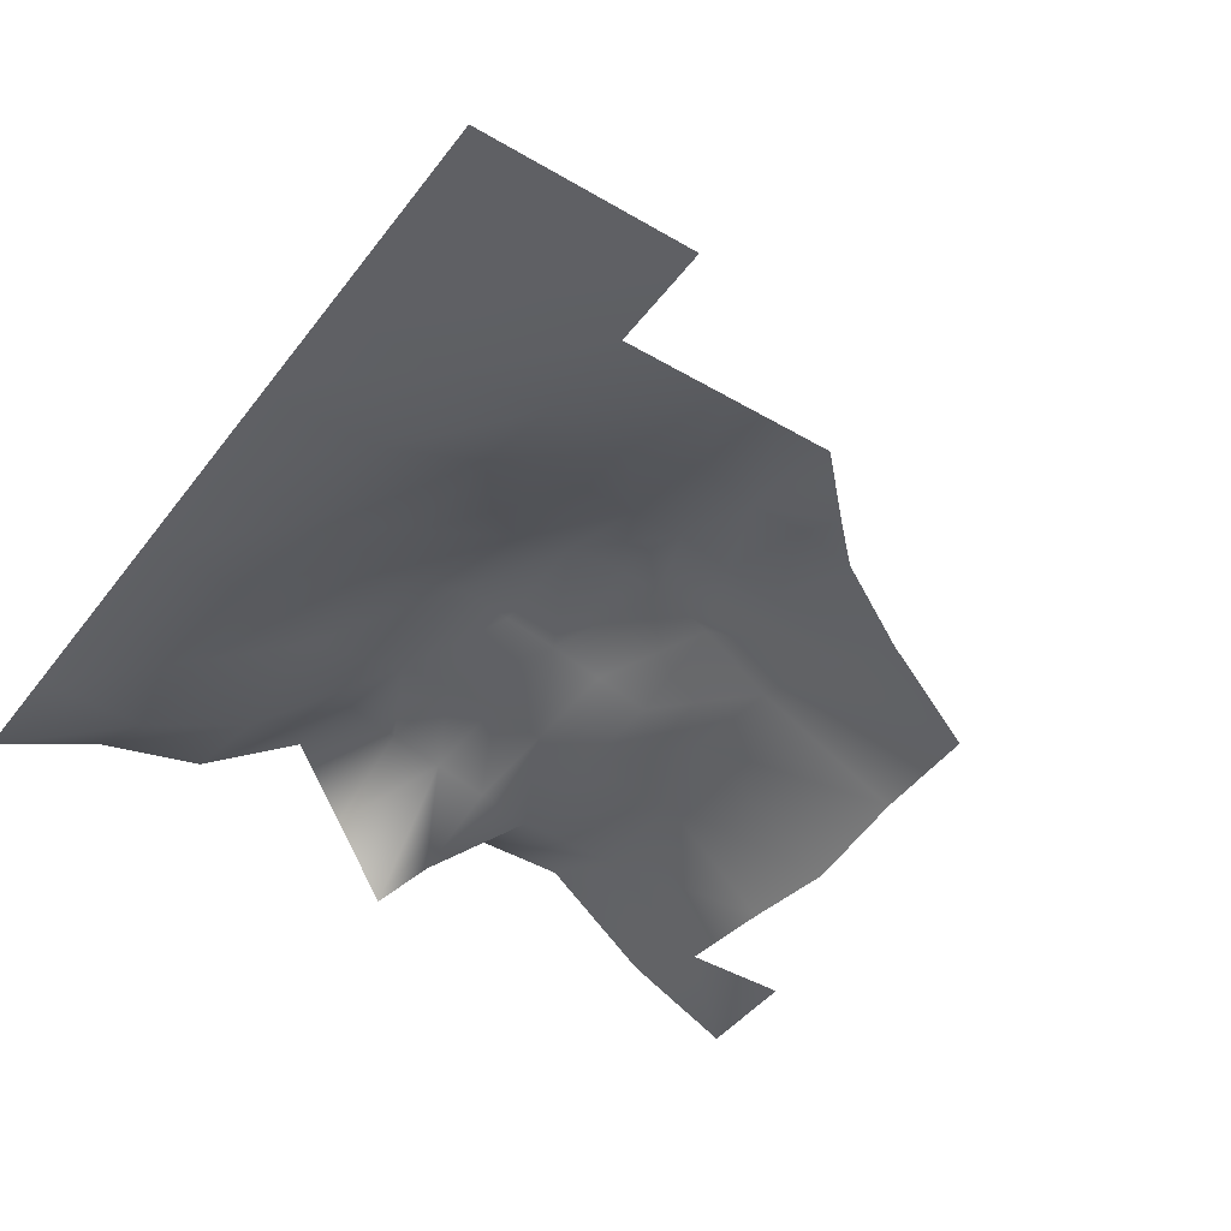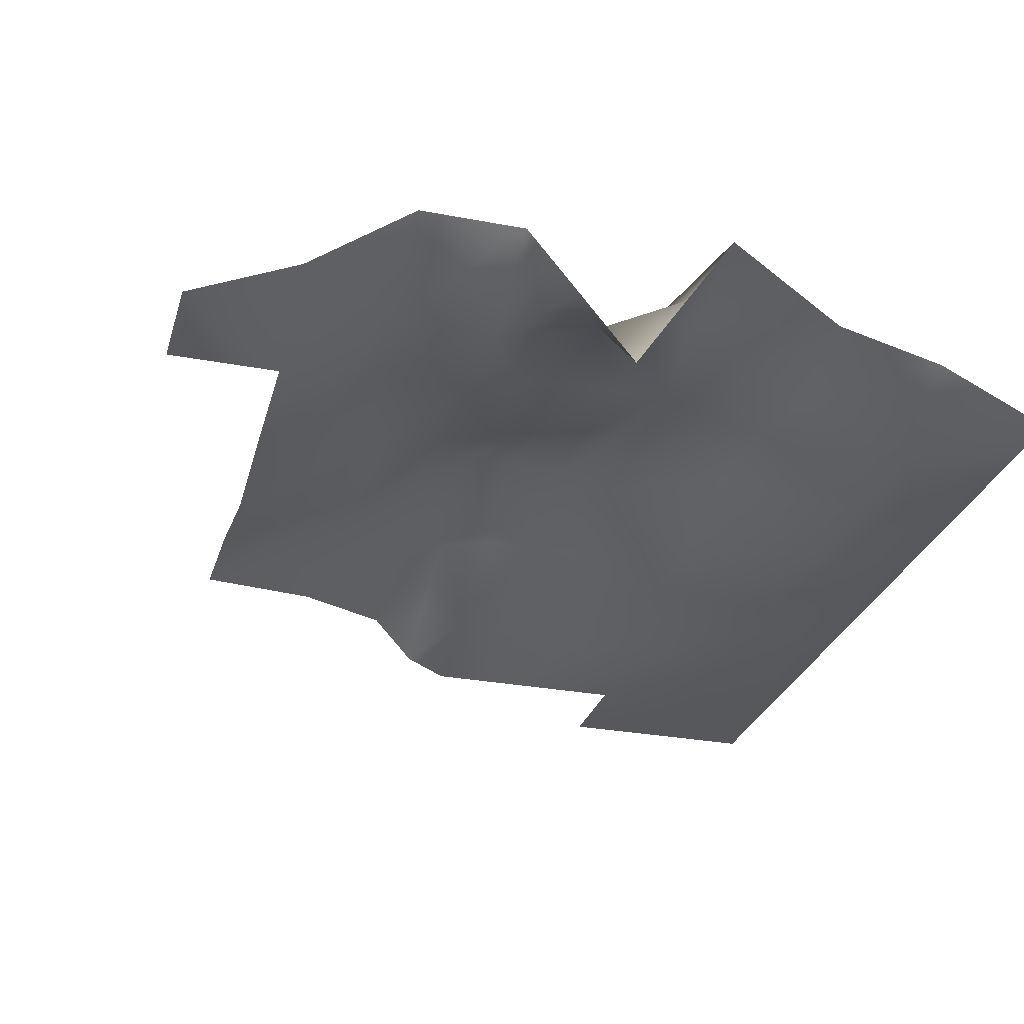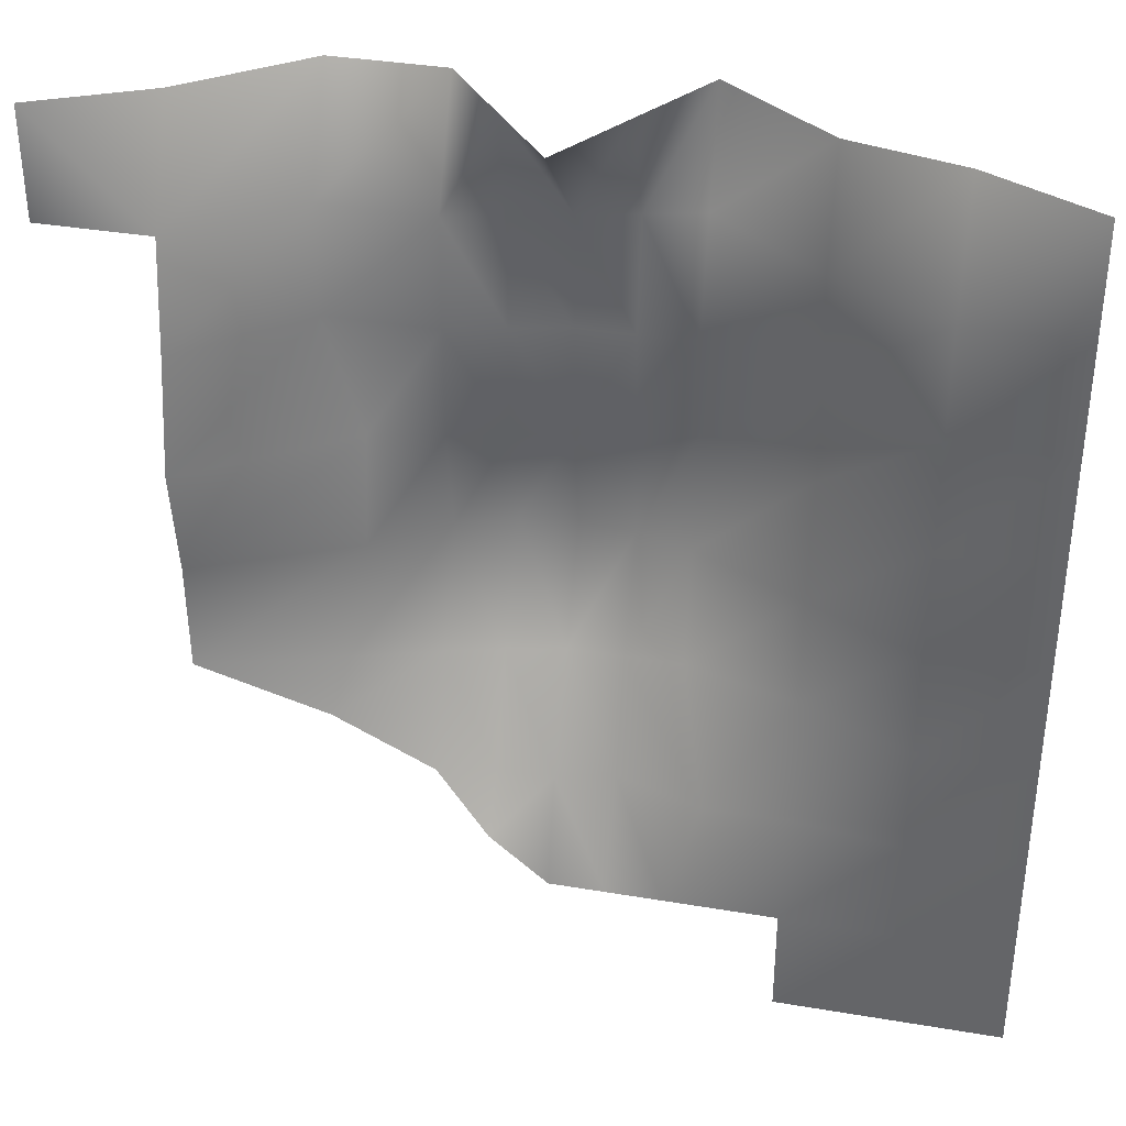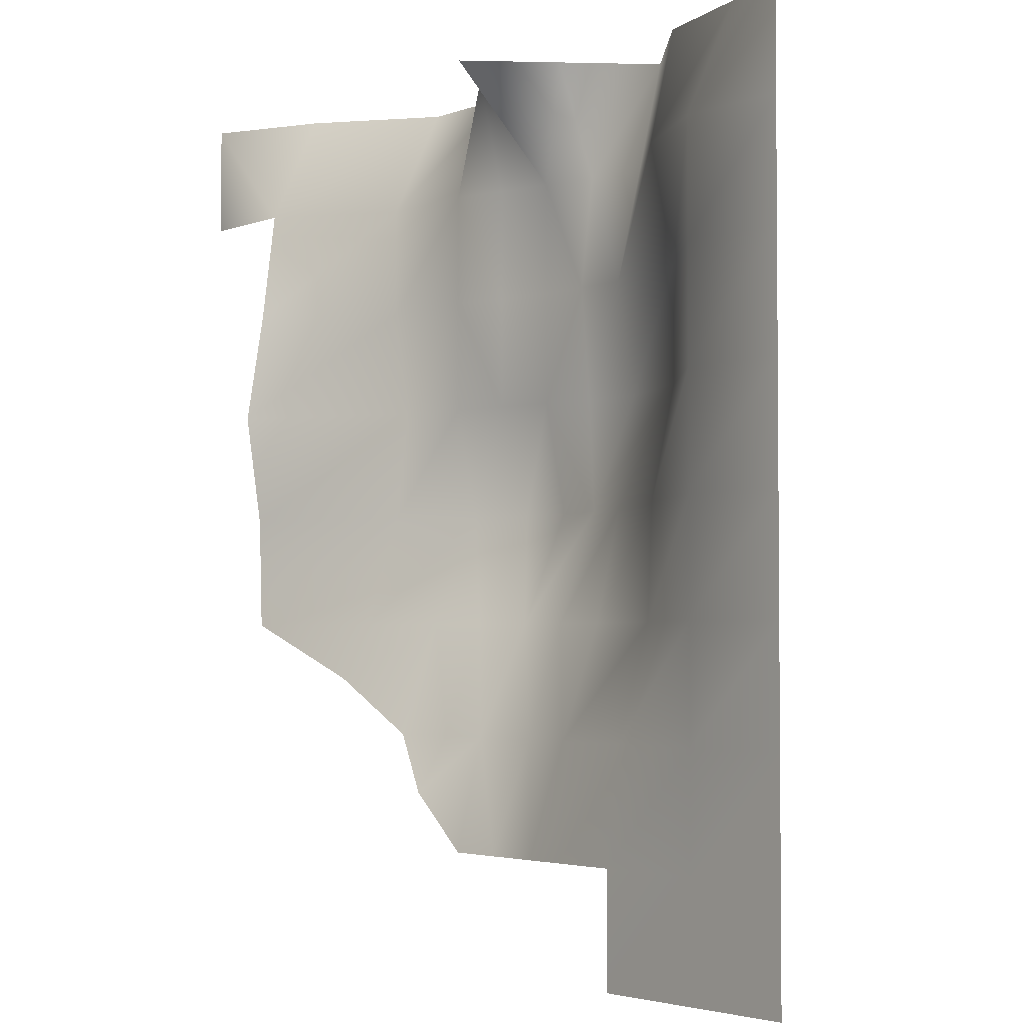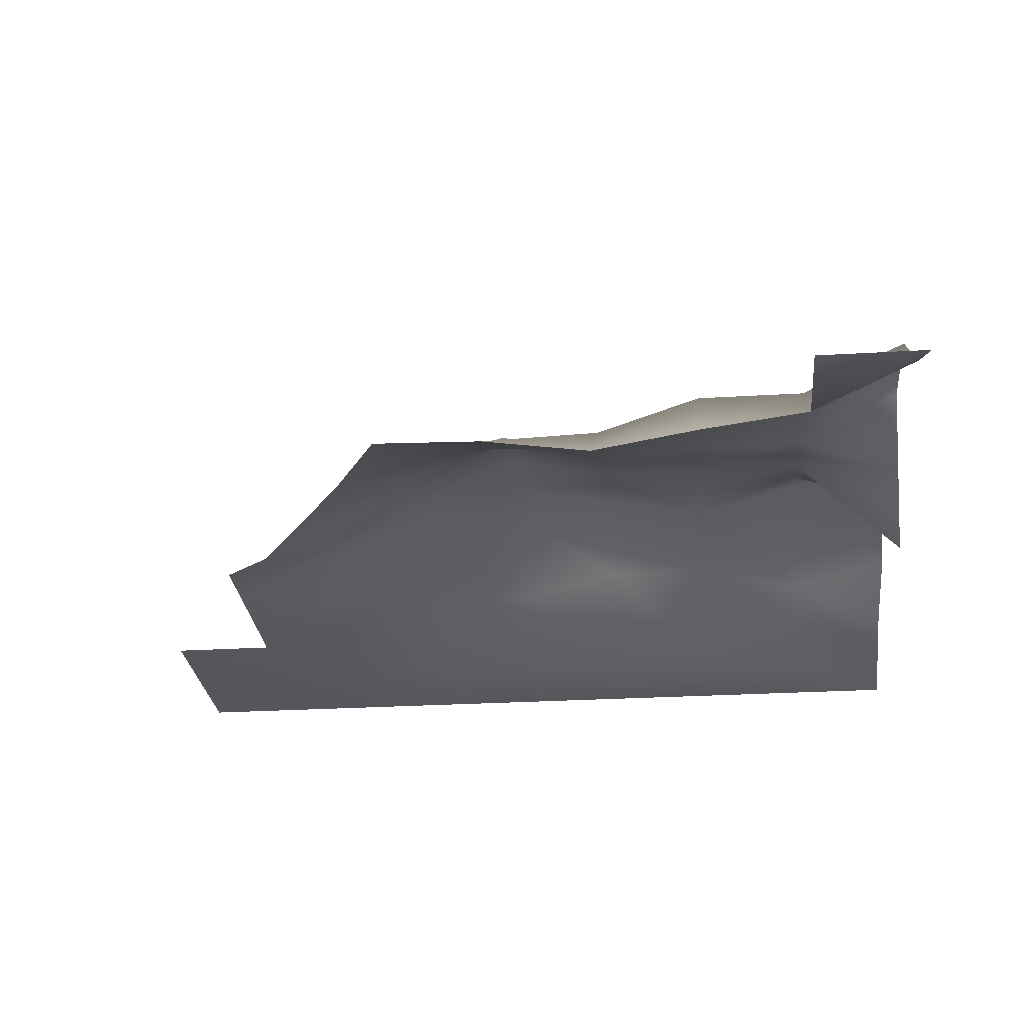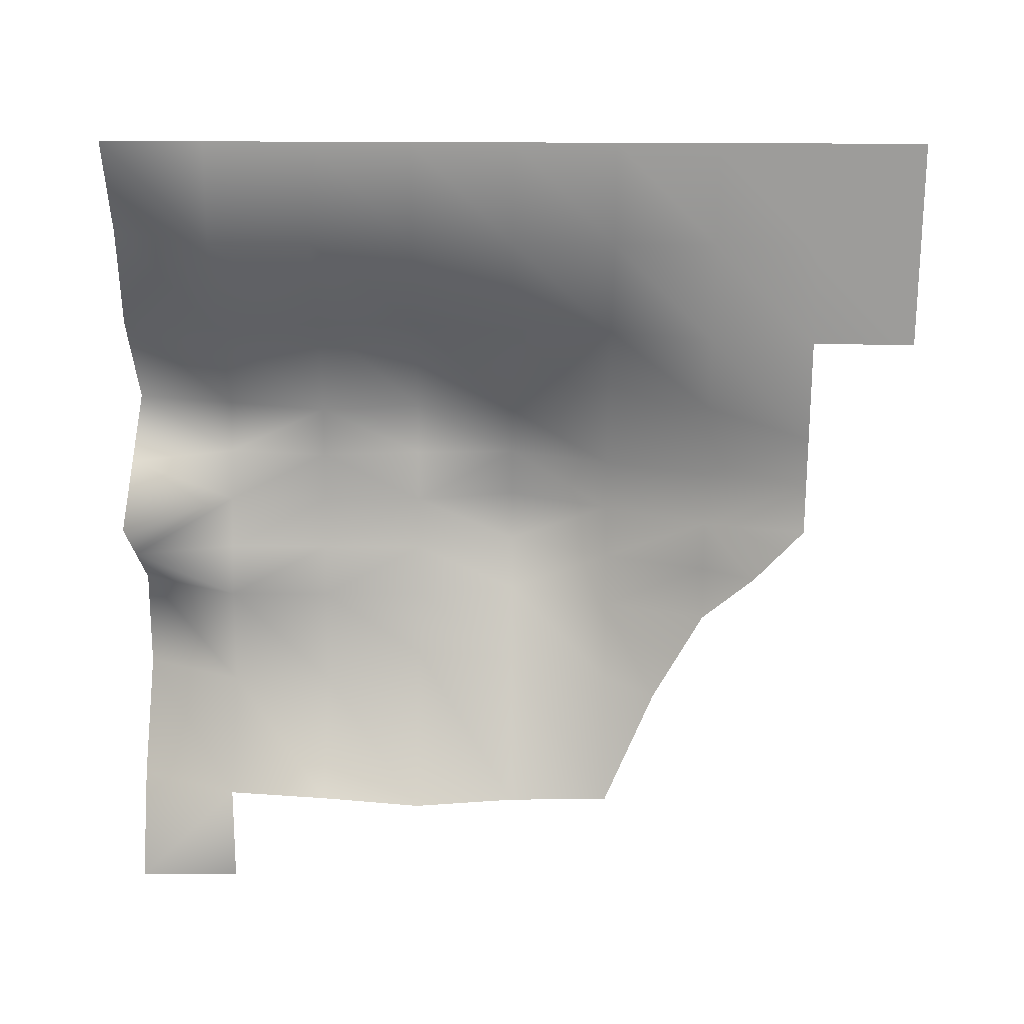
<metadata>
{"format":"obj","ext":"obj","renderer":"f3d","projection":"perspective","resolution":1024,"background":"white","views":[{"elev":-44.3,"azim":145.5,"up":"+Y"},{"elev":-28.6,"azim":-15.9,"up":"+Y"},{"elev":36.4,"azim":12.4,"up":"+Z"},{"elev":-3.1,"azim":51.7,"up":"+Z"},{"elev":-26.2,"azim":-84.5,"up":"+Y"},{"elev":-70.3,"azim":89.8,"up":"+Y"}]}
</metadata>
<code>
g pb_Mesh193396
v 23 -1 -12
v 23 -1 -8
v 19 -1 -12
v 19 -1 -8
v 23 -1 -4
v 19 -1 -4
v 23 -1 0
v 19 -1 0
v 23 -1 4
v 19 -1 4
v 23 -1 8
v 19 -1 8
v 23 -1 12
v 19 -1 12
v 23 -1 16
v 19 -1 16
v 23 -1 20
v 19 -1 16
v 19 1 20
v 15 -1 -12
v 15 -1 -8
v 19 -1 -4
v 15 -1 -8
v 15 -0.4822 -4
v 19 -1 -4
v 19 -1 0
v 15 -0.4822 -4
v 15 0.8036 0
v 19 -1 0
v 19 -1 4
v 15 0.8036 0
v 15 1 4
v 19 -1 4
v 19 -1 8
v 15 1 4
v 15 2 8
v 19 -1 8
v 19 -1 12
v 15 2 8
v 15 2 12
v 19 -1 16
v 15 2 12
v 15 1 16
v 19 -1 16
v 19 1 20
v 15 1 16
v 15 2 20
v 15 -1 -8
v 15 -0.4822 -4
v 11 -1 -8
v 12.16 -0.5179 -4
v 15 -0.4822 -4
v 15 0.8036 0
v 12.16 -0.5179 -4
v 11 2 0
v 15 0.8036 0
v 15 1 4
v 11 2 0
v 11 3 4
v 15 1 4
v 15 2 8
v 11 3 4
v 11 3.713 8
v 15 2 8
v 15 2 12
v 11 3.713 8
v 11 3 12
v 15 2 12
v 15 1 16
v 11 3 12
v 11 4 16
v 15 1 16
v 15 2 20
v 11 4 16
v 11 5 20
v 3 1 0
v 3 2.815 4
v 0 0 0
v 0.5 1 4
v 3 2.815 4
v 3 2 8
v 0.5 1 4
v 0.5 1.5 8
v 3 2 8
v 3 2 12
v 0.5 1.5 8
v -1 2 12
v 3 2 12
v 3 2 16
v -1 2 12
v -1 2 16
v 3 2 16
v 3 4 20
v -1 2 16
v -1 4 20
v 0 0 0
v 0.5 1 4
v -5 -1.5 0
v -5 -1.604 4
v 0.5 1 4
v 0.5 1.5 8
v -5 -1.604 4
v -5 -2.196 8
v 0.5 1.5 8
v -1 2 12
v -5 -2.196 8
v -5 -1.525 12
v -1 2 12
v -1 2 16
v -5 -1.525 12
v -5 -1 16
v -1 2 16
v -1 4 20
v -5 -1 16
v -5 0.9012 20
v -5 -1 16
v -9 -1 20
v -9 -1 16
v -5 0.9012 20
v 9 -1 -8
v 11 -1 -8
v 9 0.5714 -4
v 12.16 -0.5179 -4
v 7 -1 -8
v 9 -1 -8
v 7 0 -4
v 9 0.5714 -4
v 9 0.5714 -4
v 12.16 -0.5179 -4
v 9 2 0
v 11 2 0
v 7 0 -4
v 9 0.5714 -4
v 7 2 0
v 9 2 0
v 9 3.551 4
v 9 2 0
v 11 3 4
v 11 2 0
v 7 3.833 4
v 7 2 0
v 9 3.551 4
v 9 2 0
v 9 3.551 4
v 11 3.713 8
v 9 3.356 8
v 11 3 4
v 7 3.833 4
v 9 3.551 4
v 7 3 8
v 9 3 12
v 9 3.356 8
v 11 3 12
v 11 3.713 8
v 7 3 8
v 9 3 12
v 7 3 12
v 9 3.356 8
v 9 3 12
v 11 3 12
v 9 3.5 16
v 11 4 16
v 7 3 16
v 7 3 12
v 9 3 12
v 9 3.5 16
v 9 2 20
v 9 3.5 16
v 11 5 20
v 11 4 16
v 9 2 20
v 7 -1 20
v 7 3 16
v 9 3.5 16
v 5 -0.008924 -4
v 7 0 -4
v 5 1.5 0
v 7 2 0
v 3 -0.5 -4
v 5 -0.008924 -4
v 3 1 0
v 5 1.5 0
v 5 1.5 0
v 7 2 0
v 5 3.682 4
v 7 3.833 4
v 3 1 0
v 5 1.5 0
v 3 2.815 4
v 5 3.682 4
v 5 2.5 8
v 5 3.682 4
v 7 3 8
v 7 3.833 4
v 3 2.815 4
v 5 2.5 8
v 3 2 8
v 5 3.682 4
v 5 2.5 8
v 7 3 8
v 5 2.5 12
v 7 3 12
v 3 2 8
v 3 2 12
v 5 2.5 16
v 7 3 16
v 3 2 16
v 5 2.5 16
v 7 3 16
v 5 1.5 20
v 5 1.5 20
v 7 3 16
v 7 -1 20
v 3 2 16
v 5 1.5 20
v 3 2 16
v 5 1.5 20
v 3 4 20
v 5 -1.254 -6
v 7 -1 -8
v 7 0 -4
v 5 -0.008924 -4
v 5 -1.254 -6
v 5 -0.008924 -4
v 3 -0.5 -4
v 3 -0.5 -4
v 3 1 0
v -0.5 -0.75 -2
v 0 0 0
v -5 -1.5 0
v -0.5 -0.75 -2
g pb_Mesh193396_0
f 3 2 1
f 3 4 2
f 4 5 2
f 4 6 5
f 6 7 5
f 6 8 7
f 8 9 7
f 8 10 9
f 10 11 9
f 10 12 11
f 12 13 11
f 12 14 13
f 14 15 13
f 14 16 15
f 18 17 15
f 18 19 17
f 20 4 3
f 20 21 4
f 23 22 4
f 23 24 22
f 27 26 25
f 27 28 26
f 31 30 29
f 31 32 30
f 35 34 33
f 35 36 34
f 39 38 37
f 39 40 38
f 42 41 38
f 42 43 41
f 46 45 44
f 46 47 45
f 50 49 48
f 50 51 49
f 54 53 52
f 54 55 53
f 58 57 56
f 58 59 57
f 62 61 60
f 62 63 61
f 66 65 64
f 66 67 65
f 70 69 68
f 70 71 69
f 74 73 72
f 74 75 73
f 78 77 76
f 78 79 77
f 82 81 80
f 82 83 81
f 86 85 84
f 86 87 85
f 90 89 88
f 90 91 89
f 94 93 92
f 94 95 93
f 98 97 96
f 98 99 97
f 102 101 100
f 102 103 101
f 106 105 104
f 106 107 105
f 110 109 108
f 110 111 109
f 114 113 112
f 114 115 113
f 118 117 116
f 116 117 119
f 122 121 120
f 123 121 122
f 126 125 124
f 127 125 126
f 130 129 128
f 131 129 130
f 134 133 132
f 135 133 134
f 138 137 136
f 138 139 137
f 142 141 140
f 142 143 141
f 146 145 144
f 144 145 147
f 150 149 148
f 146 149 150
f 153 152 151
f 153 154 152
f 157 156 155
f 156 158 155
f 161 160 159
f 162 160 161
f 165 164 163
f 166 165 163
f 169 168 167
f 169 170 168
f 173 172 171
f 174 173 171
f 177 176 175
f 178 176 177
f 181 180 179
f 182 180 181
f 185 184 183
f 186 184 185
f 189 188 187
f 190 188 189
f 193 192 191
f 193 194 192
f 197 196 195
f 196 198 195
f 201 200 199
f 201 202 200
f 204 199 203
f 204 201 199
f 205 202 201
f 205 206 202
f 207 201 204
f 207 205 201
f 210 209 208
f 213 212 211
f 215 208 214
f 218 217 216
f 221 220 219
f 222 221 219
f 225 224 223
f 228 227 226
f 229 227 228
f 96 231 230

</code>
